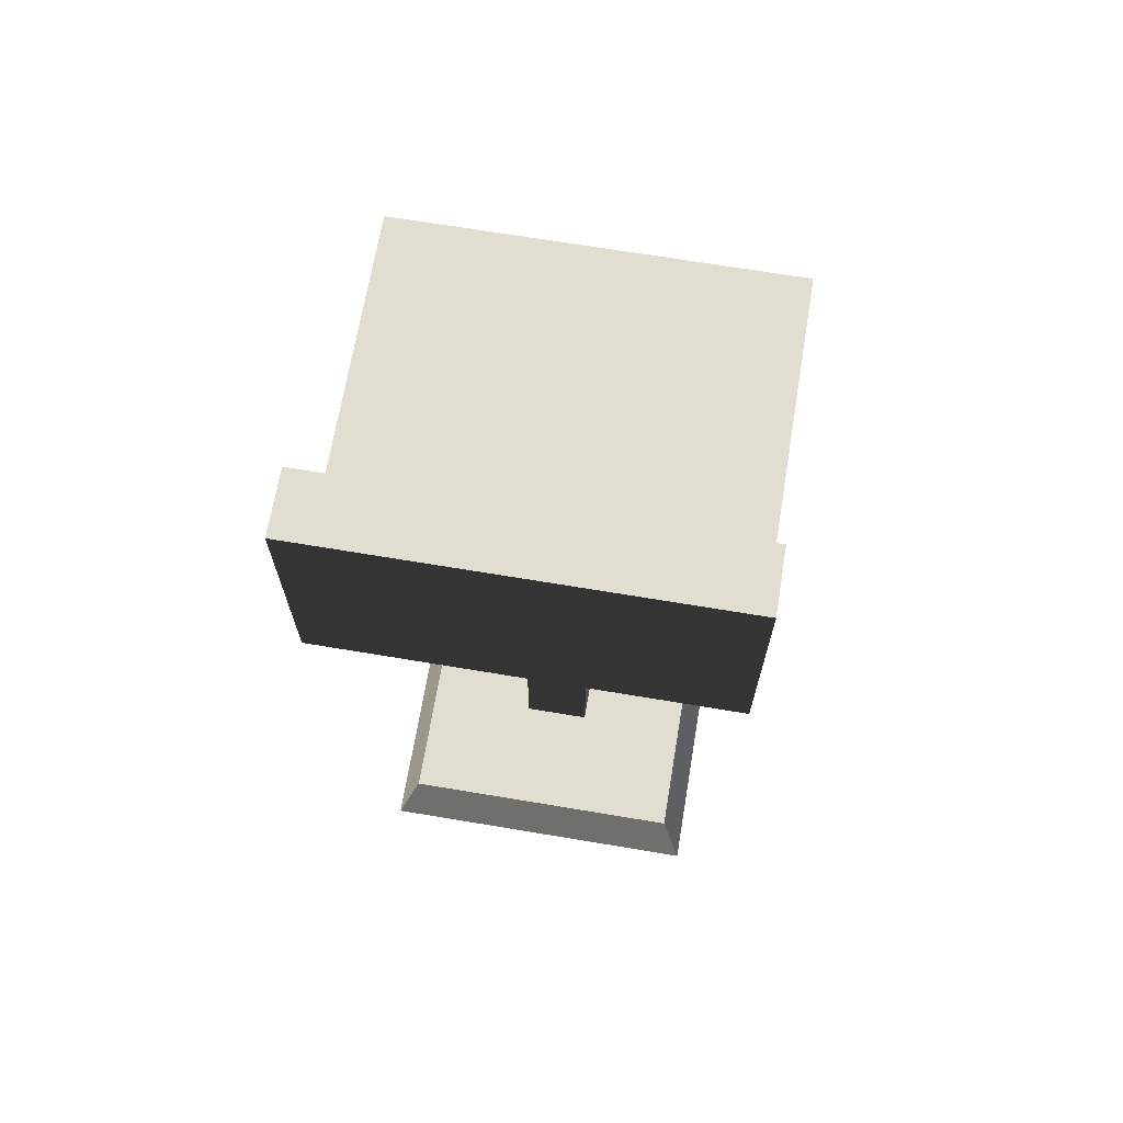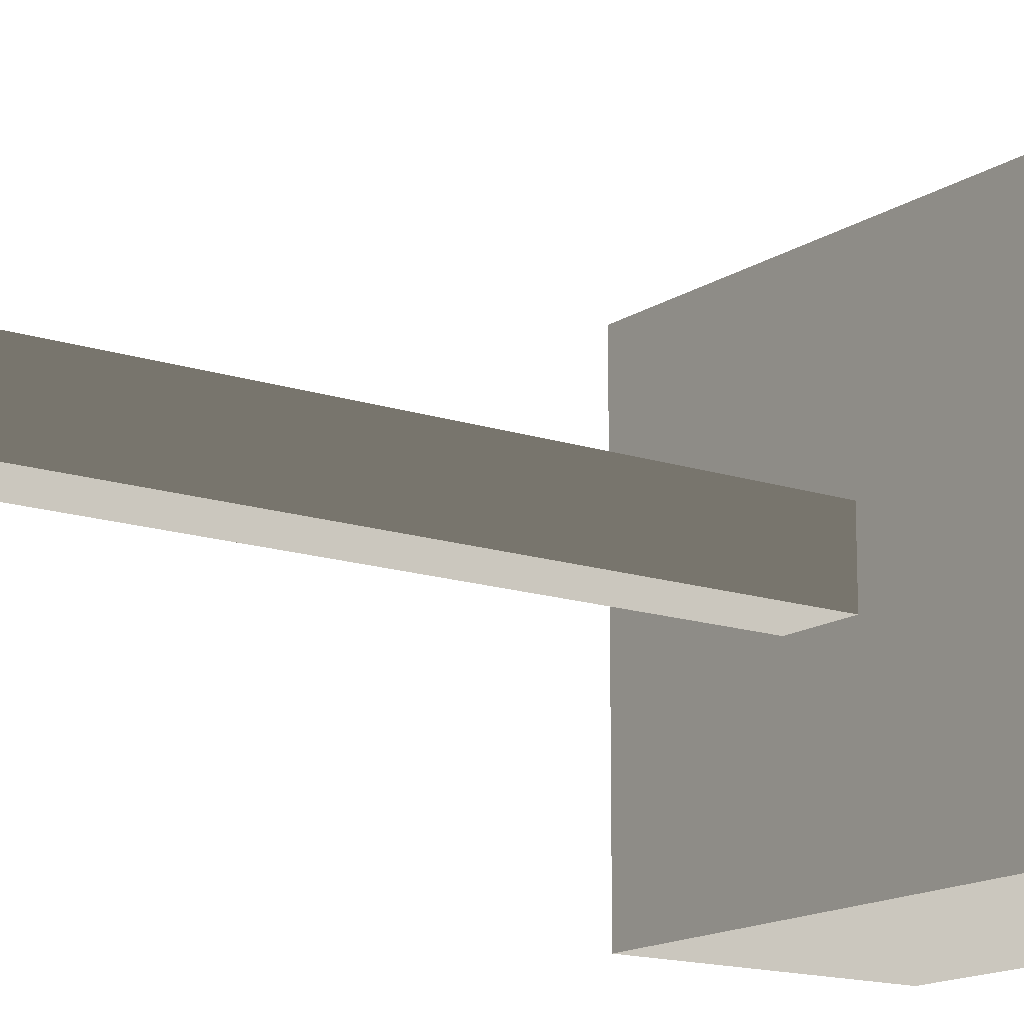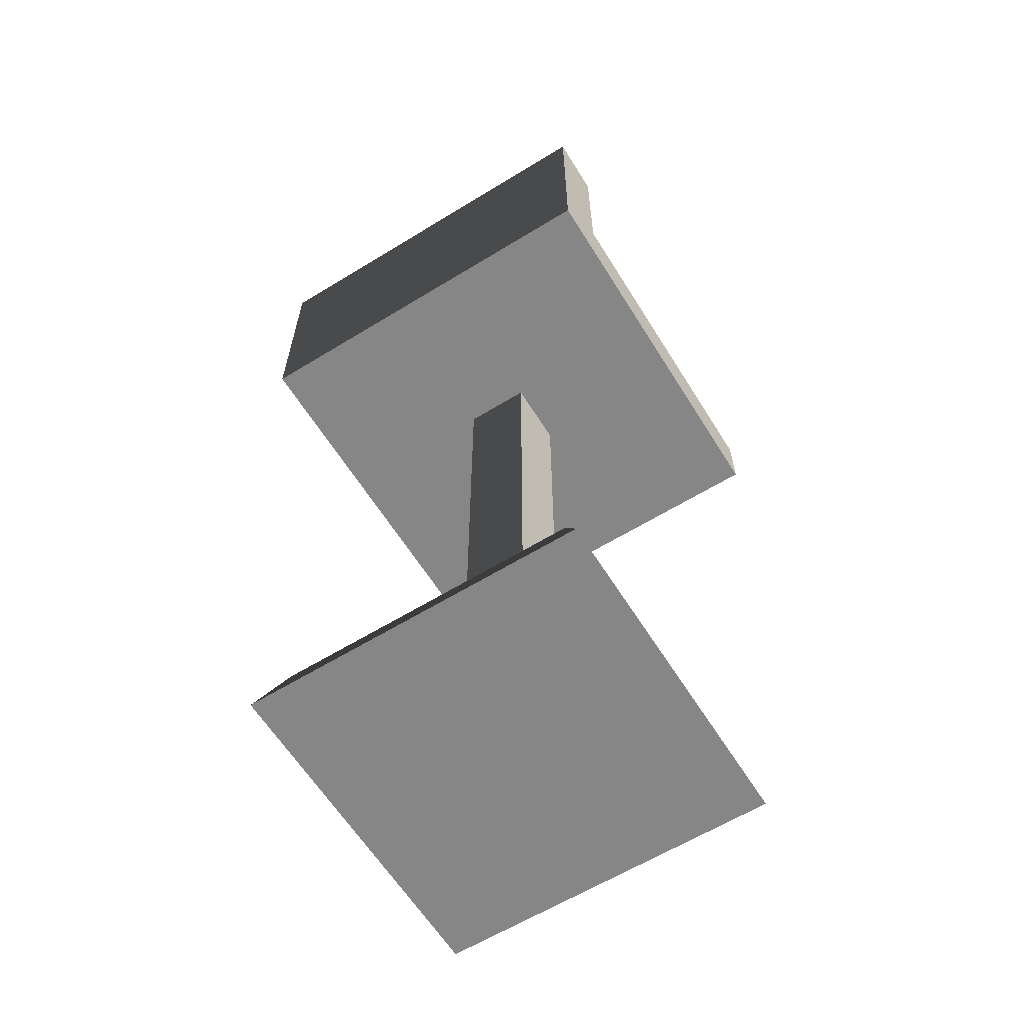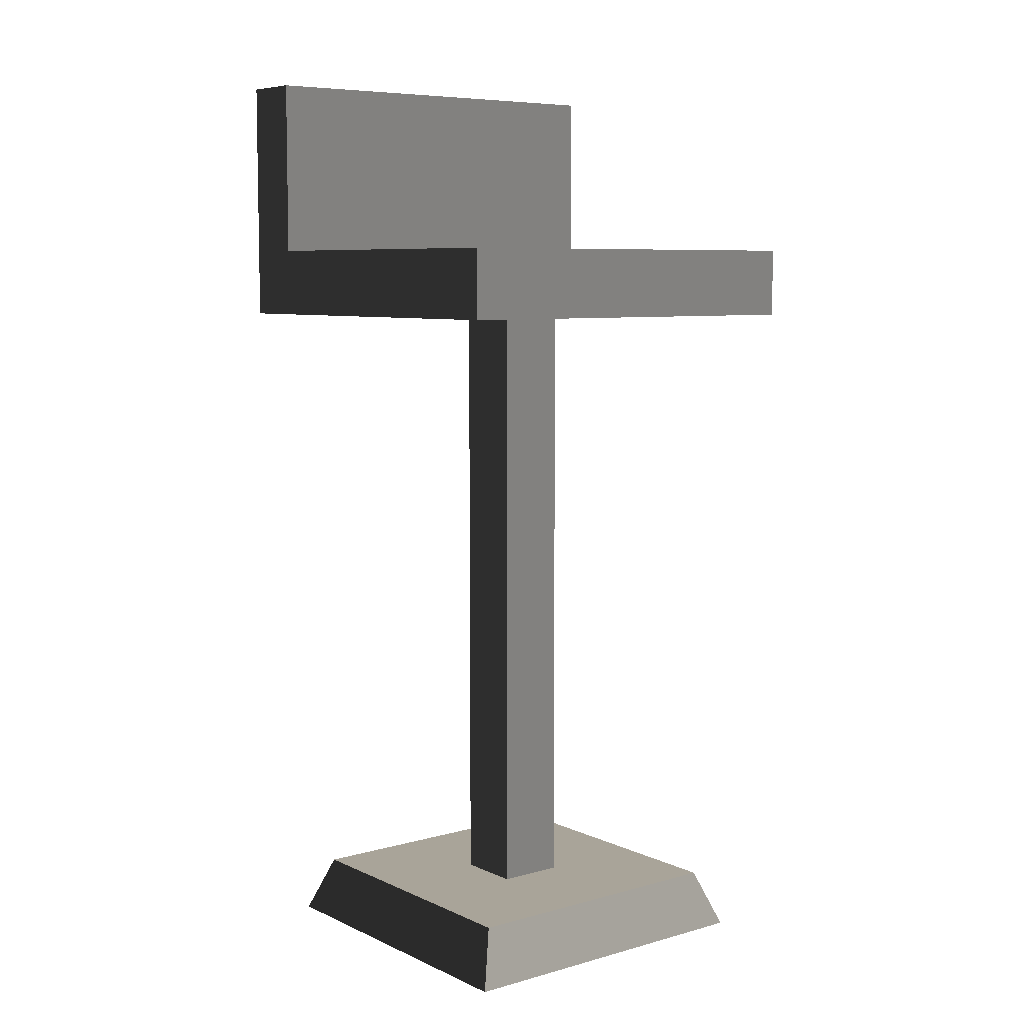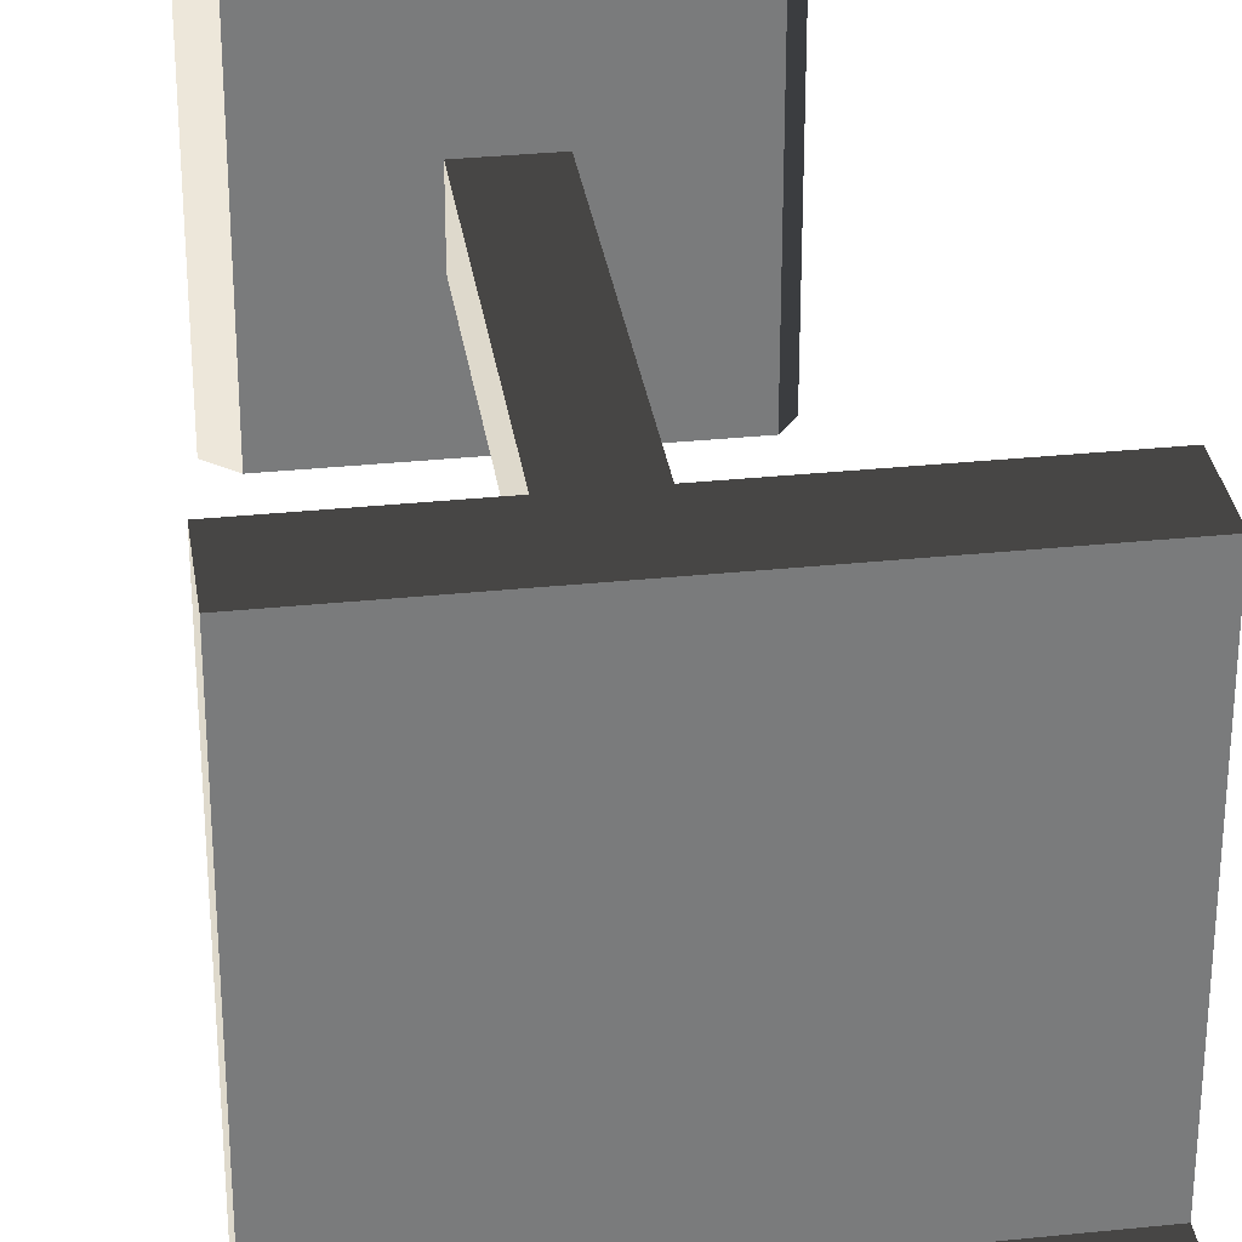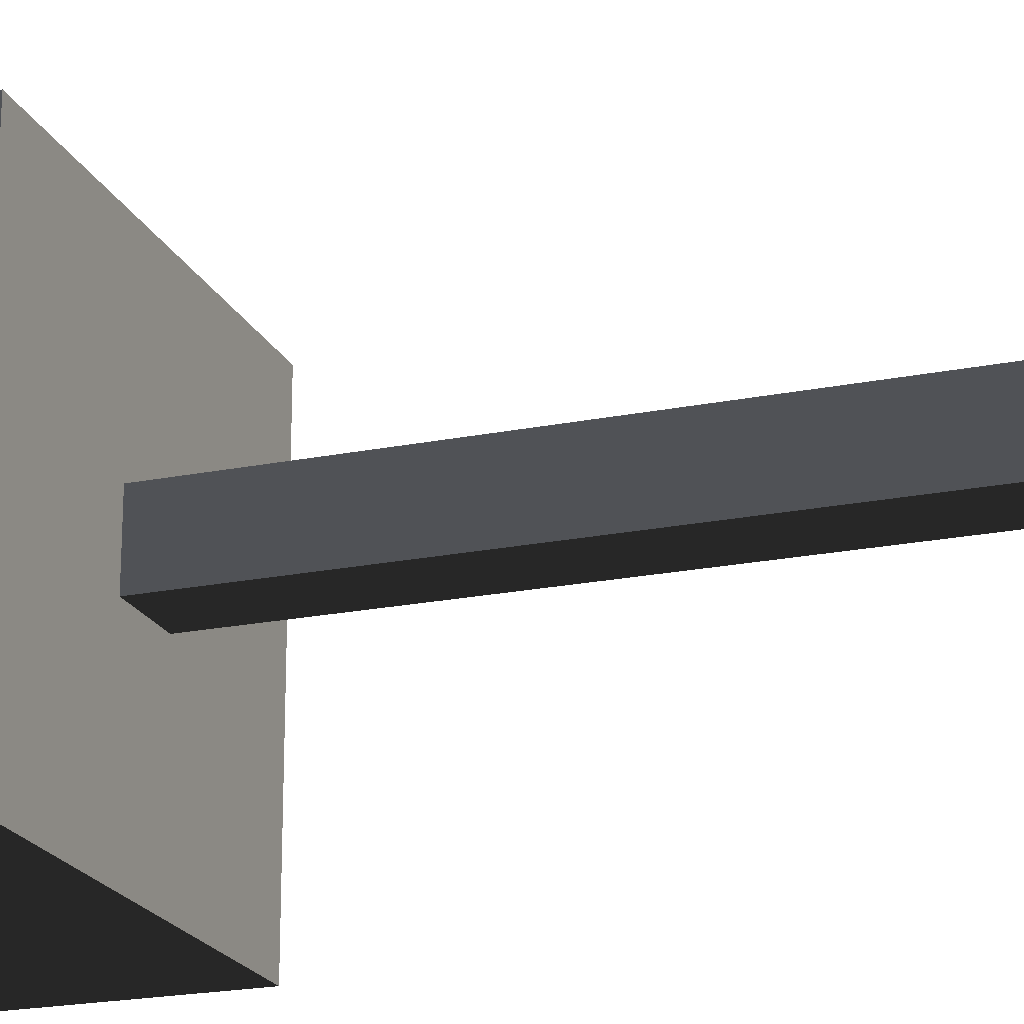
<metadata>
{"format":"obj","ext":"obj","renderer":"f3d","projection":"perspective","resolution":1024,"background":"white","views":[{"elev":68.4,"azim":-170.5,"up":"+Y"},{"elev":-14.9,"azim":54.2,"up":"+Z"},{"elev":-62.0,"azim":-148.1,"up":"+Y"},{"elev":7.2,"azim":-38.3,"up":"+Y"},{"elev":32.1,"azim":171.7,"up":"+Z"},{"elev":-21.0,"azim":-70.1,"up":"+Z"}]}
</metadata>
<code>
v 0.2528 0.09889 0.2528
v 0.2528 0.09889 -0.2528
v 0.2902 0 -0.2901
v 0.2902 0 0.2902
v 0.3465 1.302 0.3465
v -0.3465 1.302 0.3465
v -0.3465 1.302 -0.2395
v 0.3465 1.302 -0.2395
v -0.2902 0 0.2902
v -0.2902 0 -0.2901
v -0.2528 0.09889 -0.2528
v -0.2528 0.09889 0.2528
v 0.2902 0 0.2902
v 0.2902 0 -0.2901
v -0.2902 0 -0.2901
v -0.2902 0 0.2902
v 0.2902 0 -0.2901
v 0.2528 0.09889 -0.2528
v -0.2528 0.09889 -0.2528
v -0.2902 0 -0.2901
v -0.2902 0 0.2902
v -0.2528 0.09889 0.2528
v 0.2528 0.09889 0.2528
v 0.2902 0 0.2902
v 0.05824 0.09889 0.05824
v 0.05824 0.09889 -0.05824
v 0.2528 0.09889 -0.2528
v 0.2528 0.09889 0.2528
v -0.05824 0.09889 -0.05824
v -0.2528 0.09889 -0.2528
v -0.2528 0.09889 0.2528
v -0.05824 0.09889 0.05824
v 0.05824 1.183 0.05824
v 0.05824 1.183 -0.05824
v 0.05824 0.09889 -0.05824
v 0.05824 0.09889 0.05824
v 0.05824 0.09889 -0.05824
v 0.05824 1.183 -0.05824
v -0.05824 1.183 -0.05824
v -0.05824 0.09889 -0.05824
v -0.05824 0.09889 0.05824
v -0.05824 0.09889 -0.05824
v -0.05824 1.183 -0.05824
v -0.05824 1.183 0.05824
v -0.05824 0.09889 0.05824
v -0.05824 1.183 0.05824
v 0.05824 1.183 0.05824
v 0.05824 0.09889 0.05824
v 0.3465 1.183 0.3465
v 0.3465 1.183 -0.3465
v 0.05824 1.183 -0.05824
v 0.05824 1.183 0.05824
v -0.3465 1.183 -0.3465
v -0.05824 1.183 -0.05824
v -0.05824 1.183 0.05824
v -0.3465 1.183 0.3465
v 0.3465 1.302 -0.2395
v 0.3465 1.302 -0.3465
v 0.3465 1.183 -0.3465
v 0.3465 1.183 0.3465
v 0.3465 1.302 0.3465
v 0.3465 1.607 -0.3465
v 0.3465 1.607 -0.2395
v 0.3465 1.183 -0.3465
v 0.3465 1.302 -0.3465
v -0.3465 1.302 -0.3465
v -0.3465 1.183 -0.3465
v -0.3465 1.607 -0.3465
v 0.3465 1.607 -0.3465
v -0.3465 1.183 0.3465
v -0.3465 1.183 -0.3465
v -0.3465 1.302 -0.2395
v -0.3465 1.302 0.3465
v -0.3465 1.302 -0.3465
v -0.3465 1.607 -0.2395
v -0.3465 1.607 -0.3465
v -0.3465 1.183 0.3465
v -0.3465 1.302 0.3465
v 0.3465 1.302 0.3465
v 0.3465 1.183 0.3465
v 0.3465 1.607 -0.2395
v -0.3465 1.607 -0.2395
v -0.3465 1.607 -0.3465
v 0.3465 1.607 -0.3465
v -0.3465 1.302 -0.2395
v -0.3465 1.607 -0.2395
v 0.3465 1.607 -0.2395
v 0.3465 1.302 -0.2395
g Prop_Bar_Stool_1031_155
f 1 3 2
f 1 4 3
f 5 7 6
f 5 8 7
f 9 11 10
f 9 12 11
f 13 15 14
f 13 16 15
f 17 19 18
f 17 20 19
f 21 23 22
f 21 24 23
f 25 27 26
f 25 28 27
f 27 29 26
f 27 30 29
f 31 29 30
f 31 28 25
f 31 32 29
f 31 25 32
f 33 35 34
f 33 36 35
f 37 39 38
f 37 40 39
f 41 43 42
f 41 44 43
f 45 47 46
f 45 48 47
f 49 51 50
f 49 52 51
f 51 53 50
f 51 54 53
f 55 53 54
f 55 52 49
f 55 56 53
f 55 49 56
f 57 59 58
f 57 60 59
f 57 61 60
f 57 58 62
f 57 62 63
f 64 66 65
f 64 67 66
f 65 66 68
f 65 68 69
f 70 72 71
f 70 73 72
f 71 72 74
f 74 72 75
f 74 75 76
f 77 79 78
f 77 80 79
f 81 83 82
f 81 84 83
f 85 87 86
f 85 88 87

</code>
